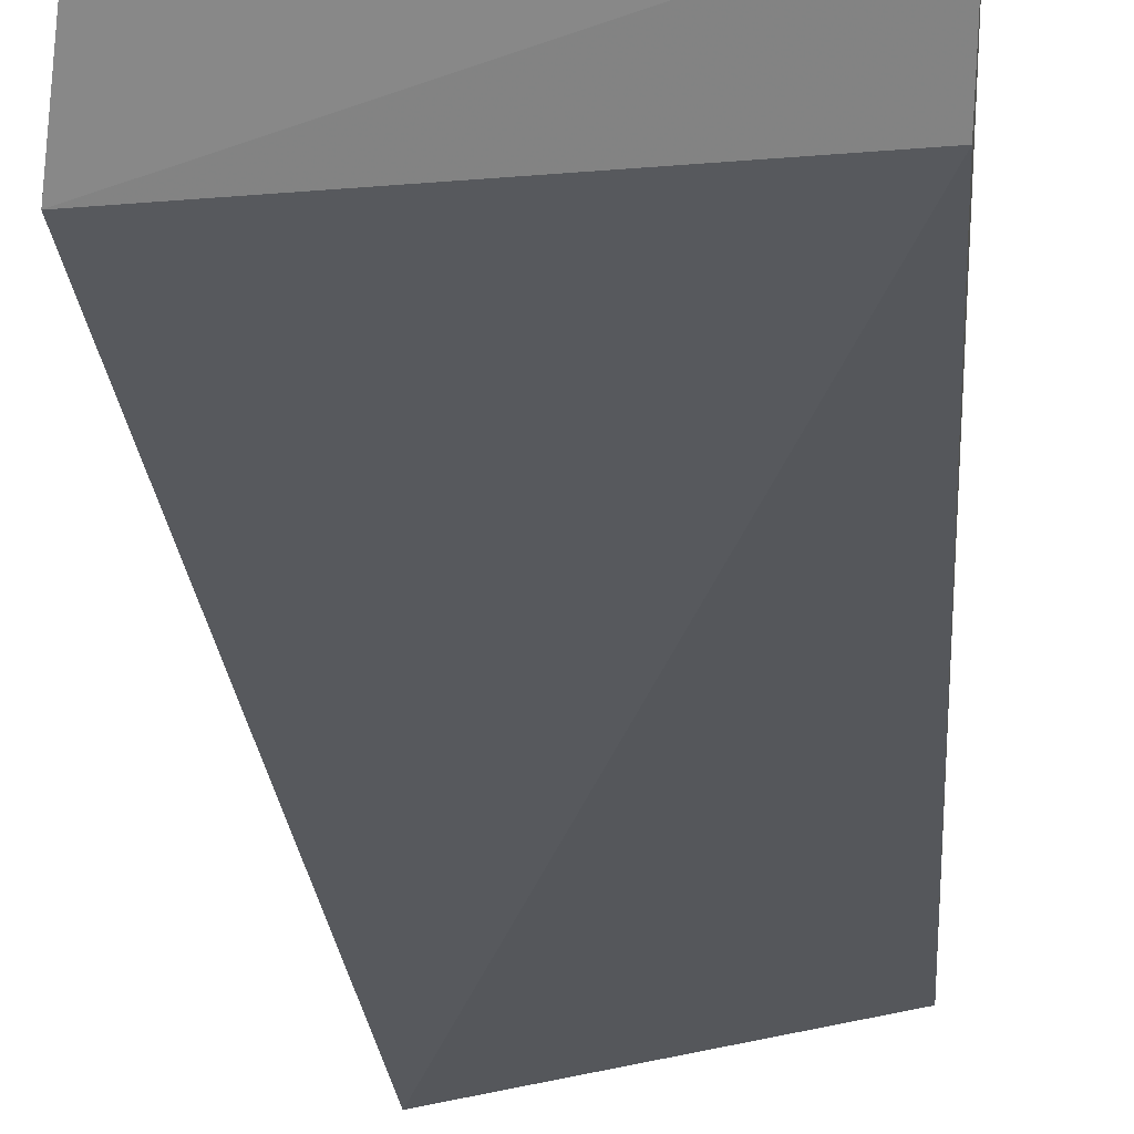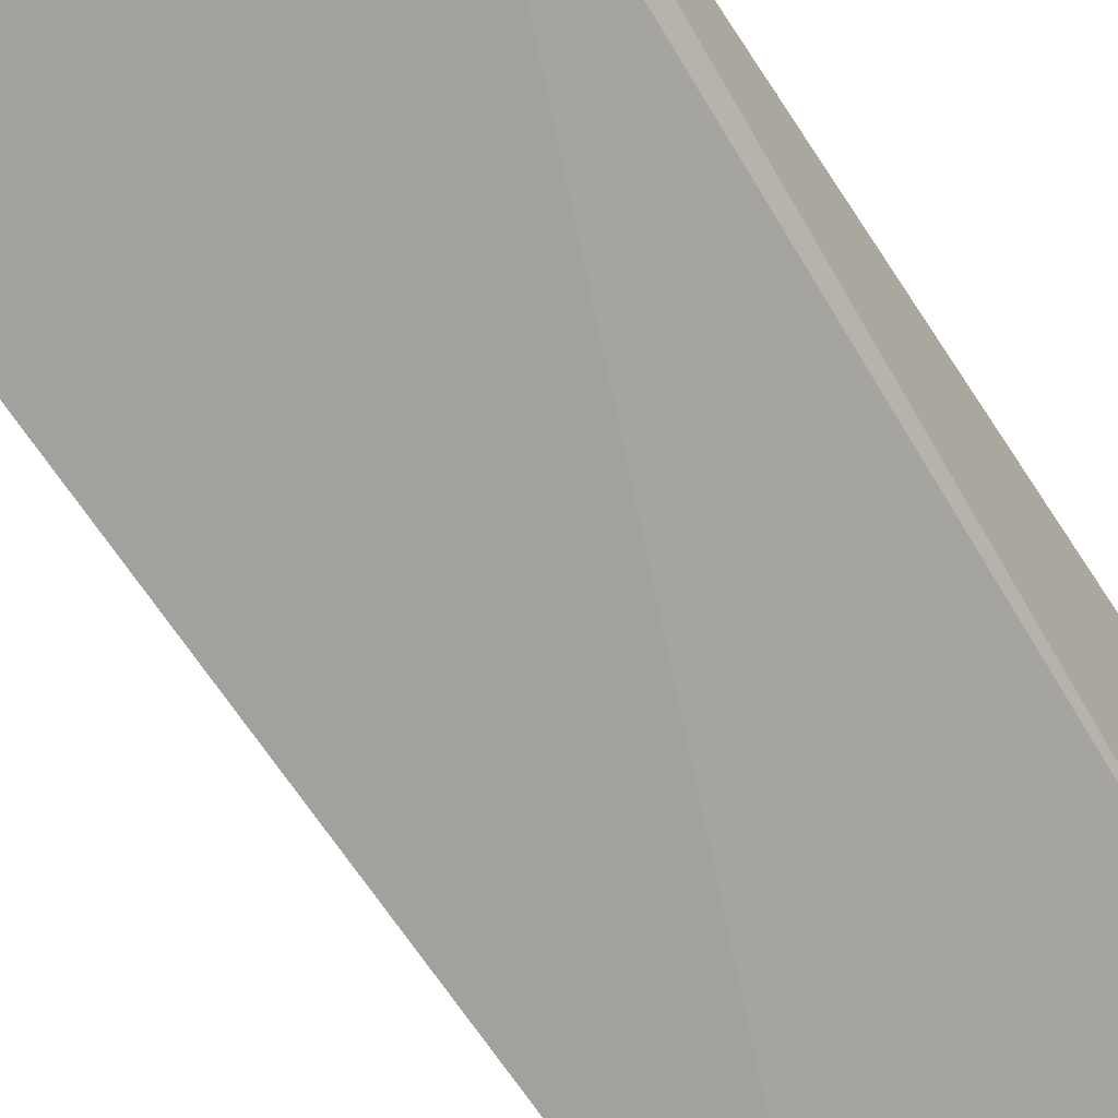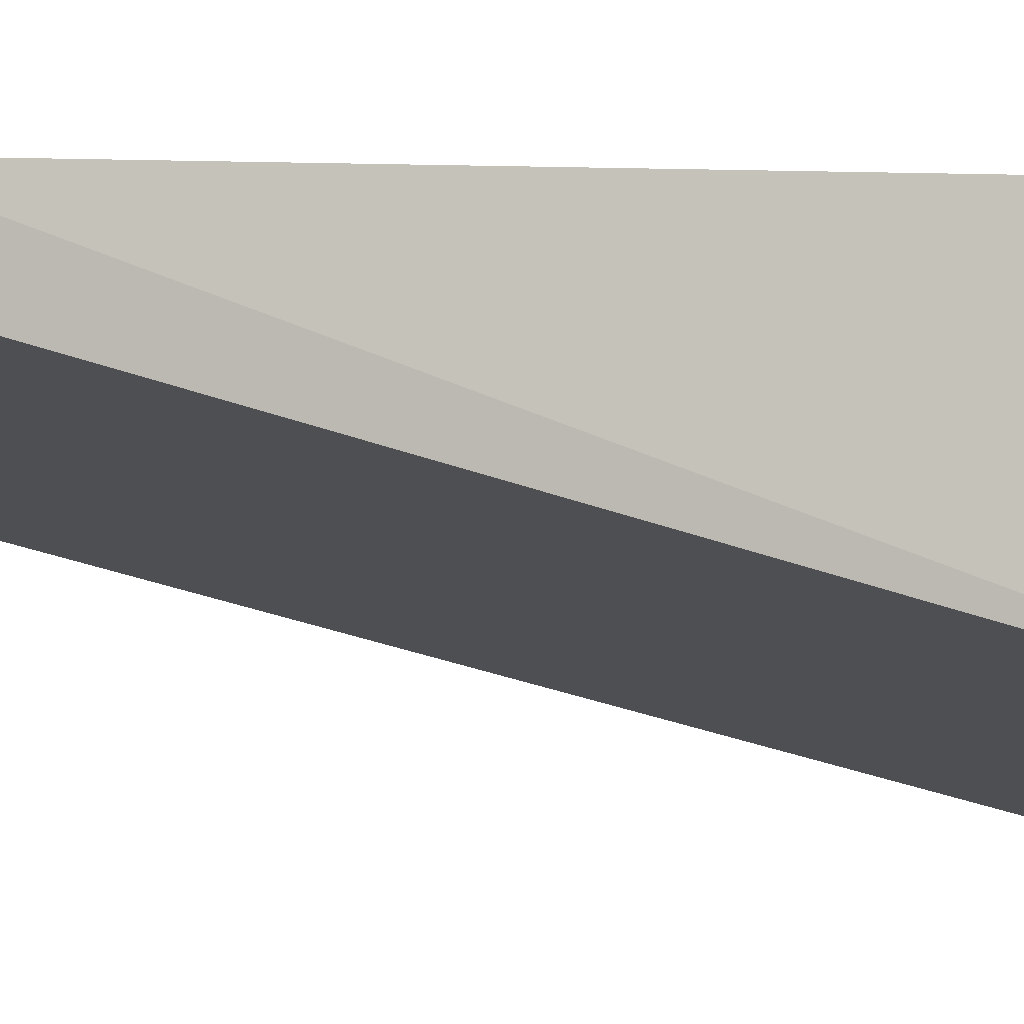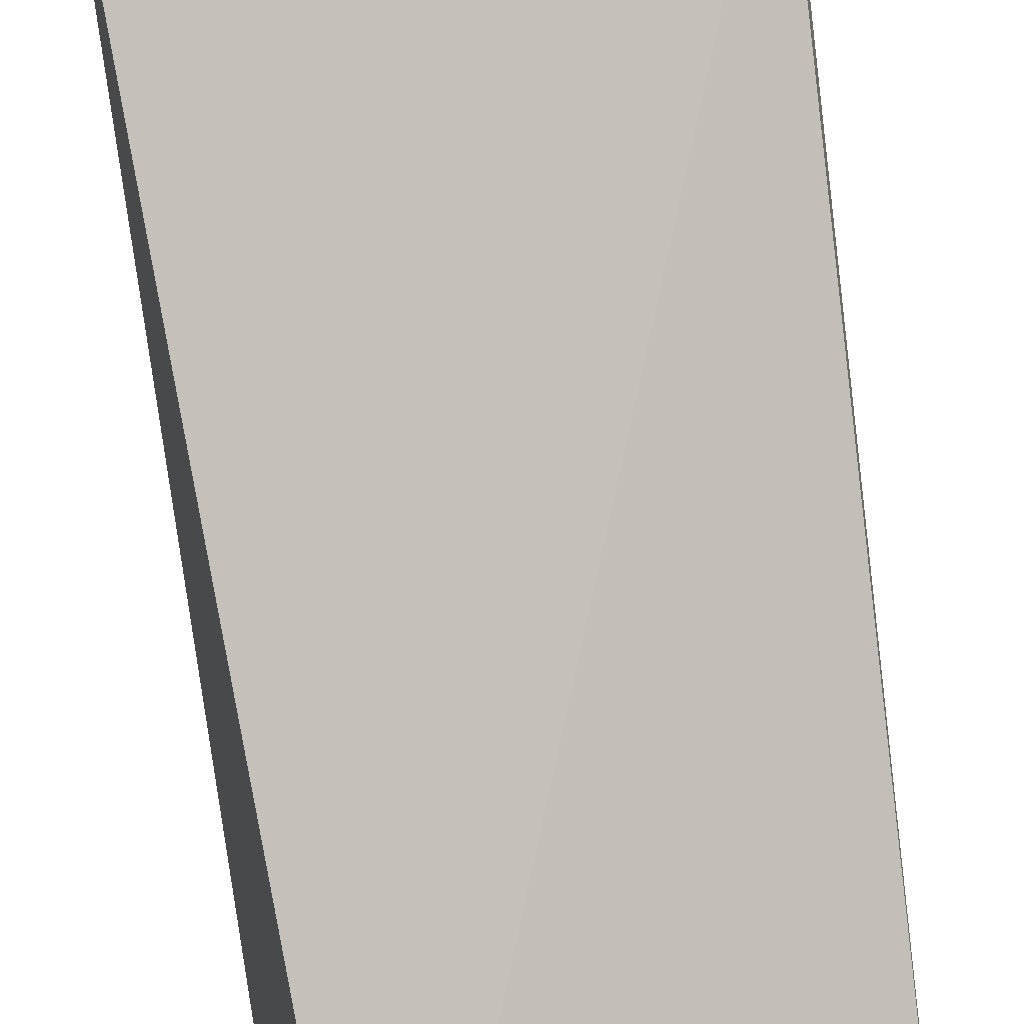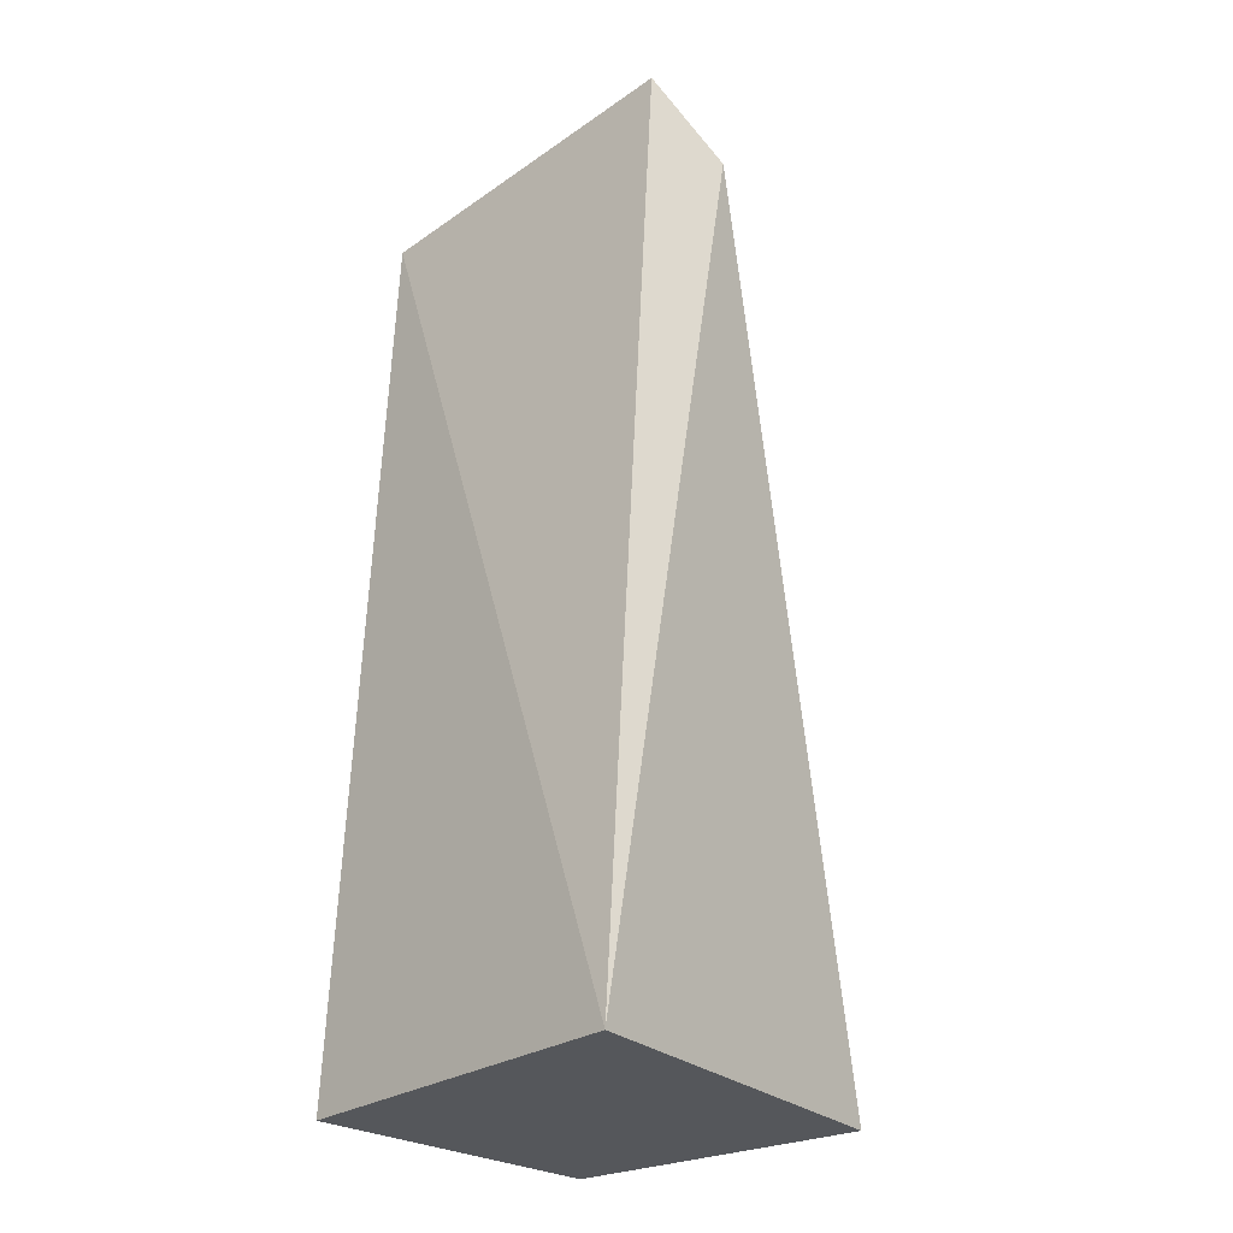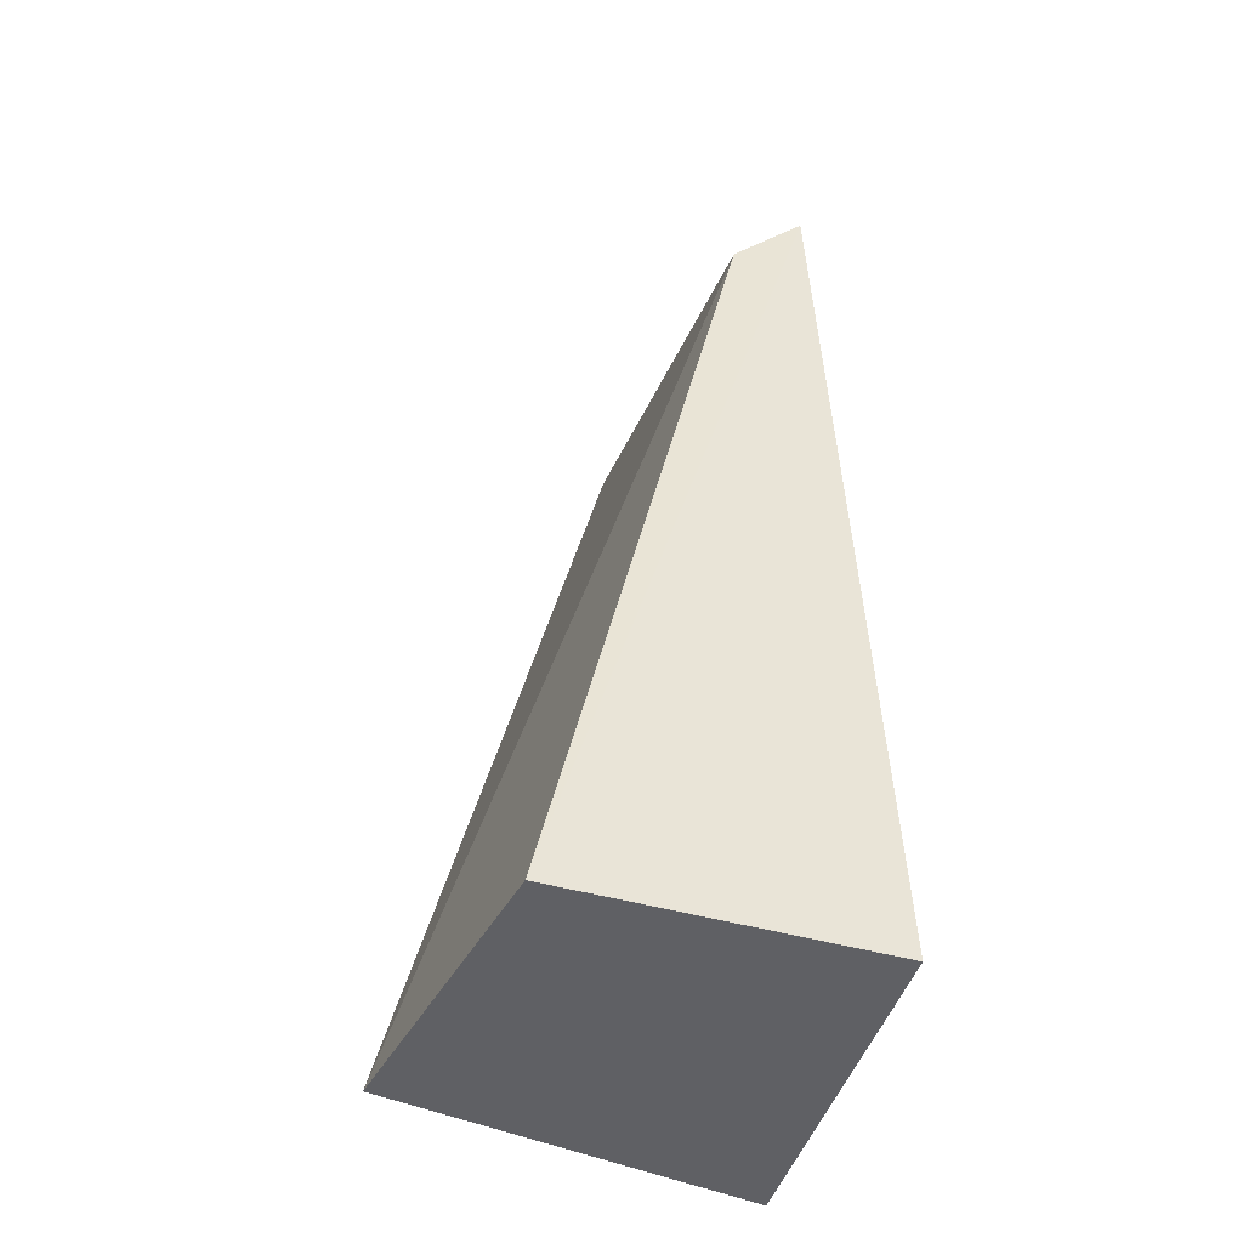
<metadata>
{"format":"obj","ext":"obj","renderer":"f3d","projection":"perspective","resolution":1024,"background":"white","views":[{"elev":-15.6,"azim":2.3,"up":"+Y"},{"elev":-56.6,"azim":31.1,"up":"+Y"},{"elev":-1.9,"azim":59.1,"up":"+Y"},{"elev":-72.0,"azim":5.8,"up":"+Y"},{"elev":-26.8,"azim":-132.4,"up":"+Z"},{"elev":-44.8,"azim":73.9,"up":"+Z"}]}
</metadata>
<code>
v -0.004336 0.06332 0.09121
v -0.004479 0.06028 0.08817
v -0.004422 0.06512 0.05301
v -0.01957 0.06512 0.05301
v -0.01952 0.05885 0.08957
v -0.003885 0.05225 0.05299
v -0.01883 0.06209 0.09253
v -0.01636 0.04986 0.05302
f 1 3 4
f 5 2 1
f 6 1 2
f 6 3 1
f 6 4 3
f 7 5 1
f 7 1 4
f 7 4 5
f 8 6 2
f 8 2 5
f 8 5 4
f 8 4 6

</code>
